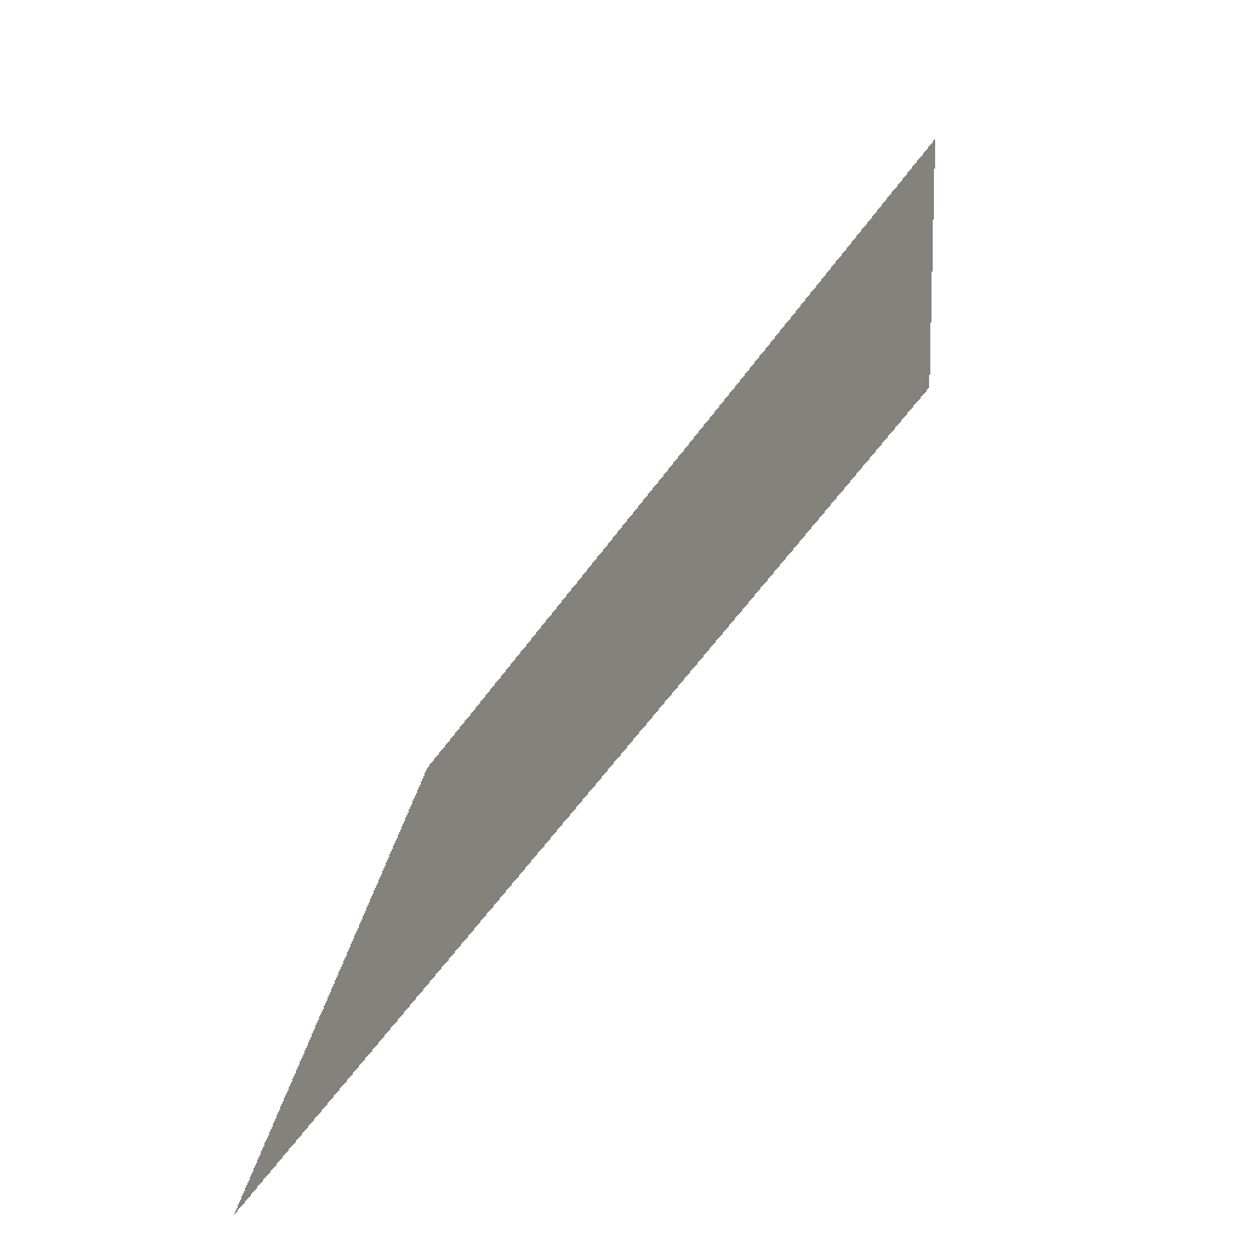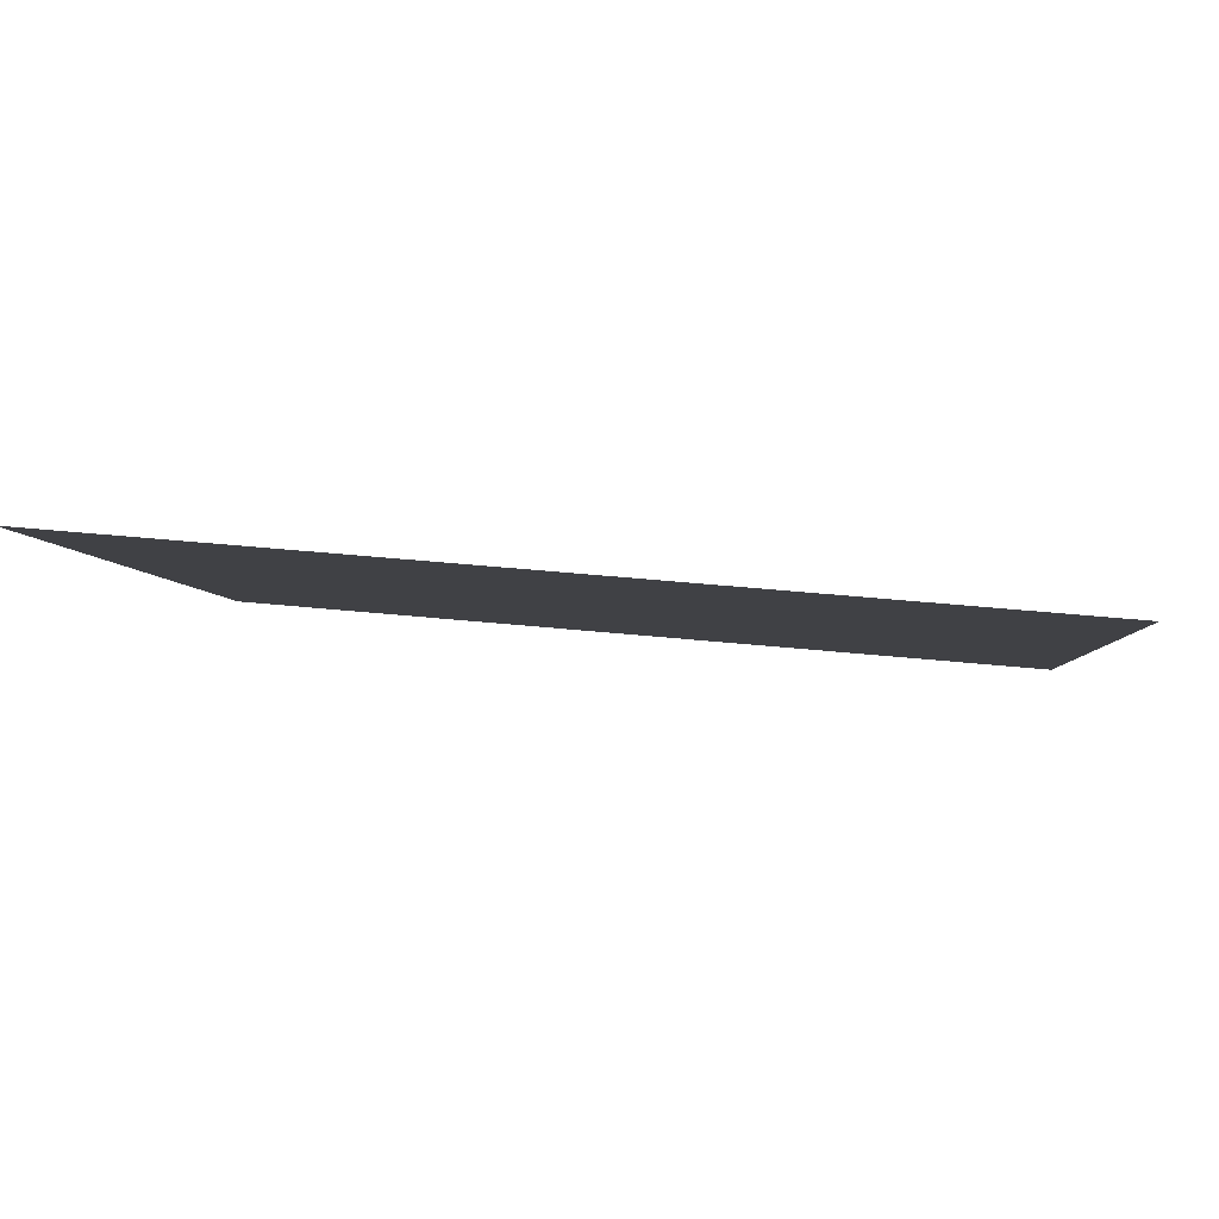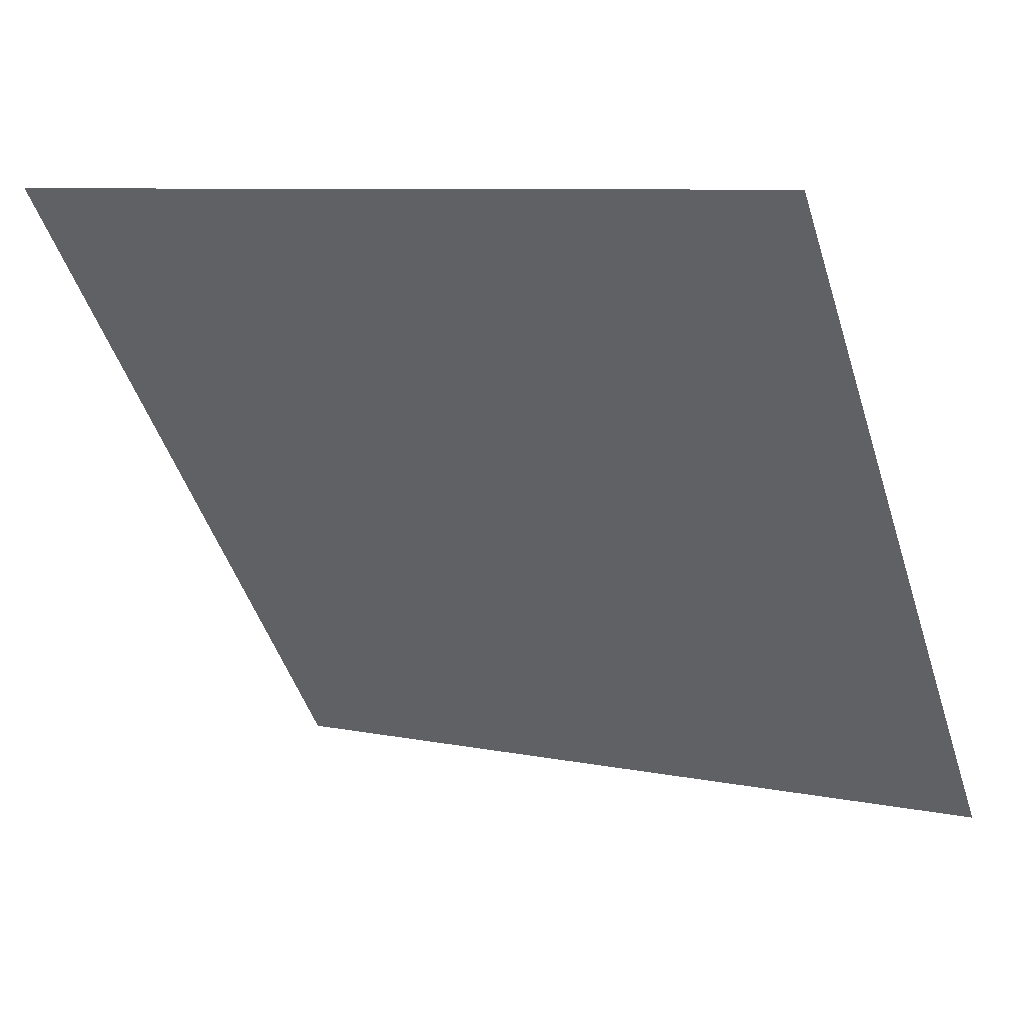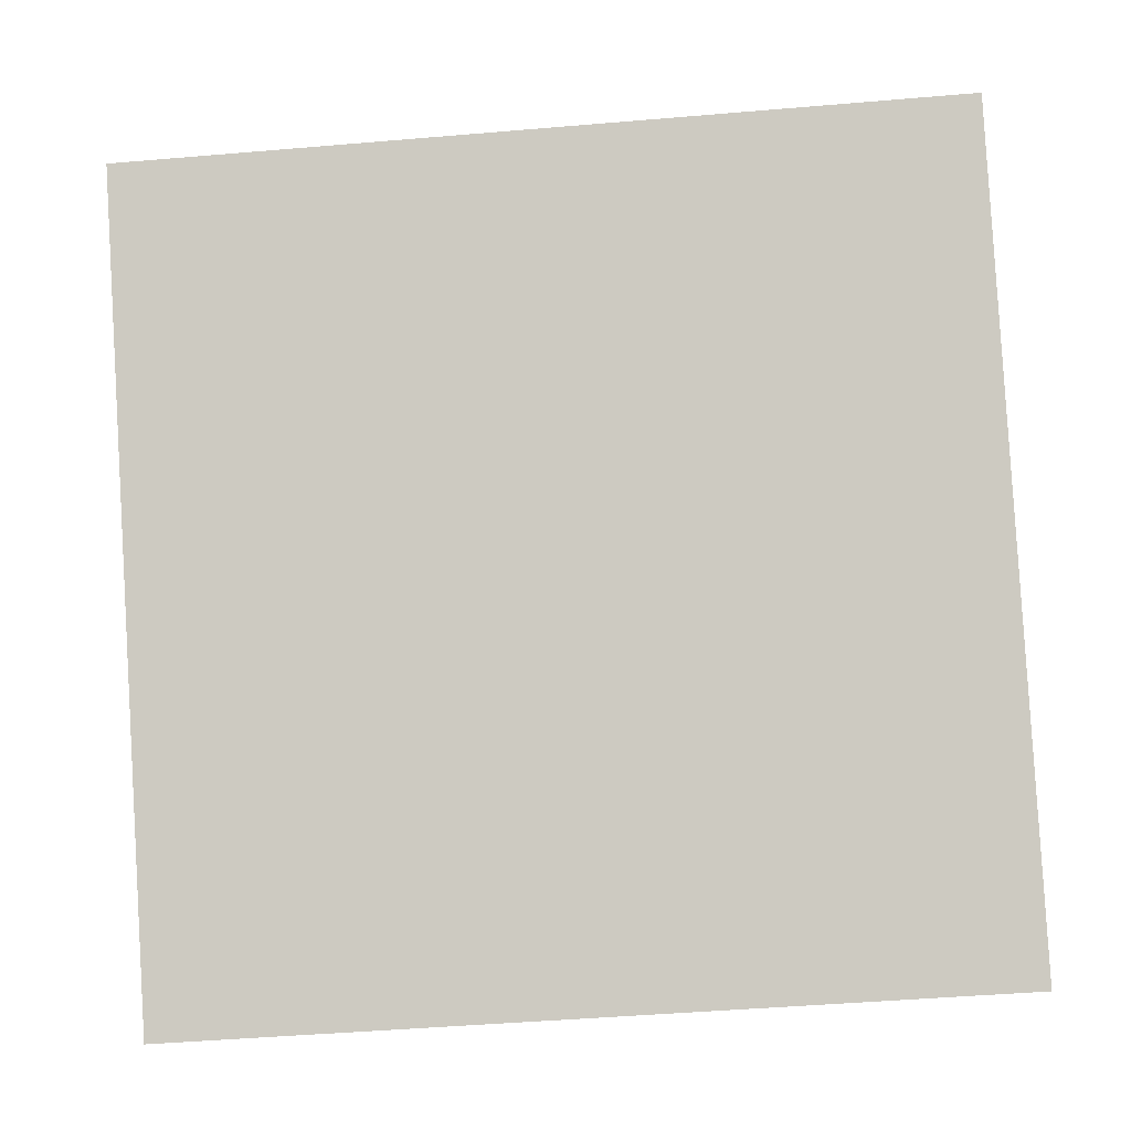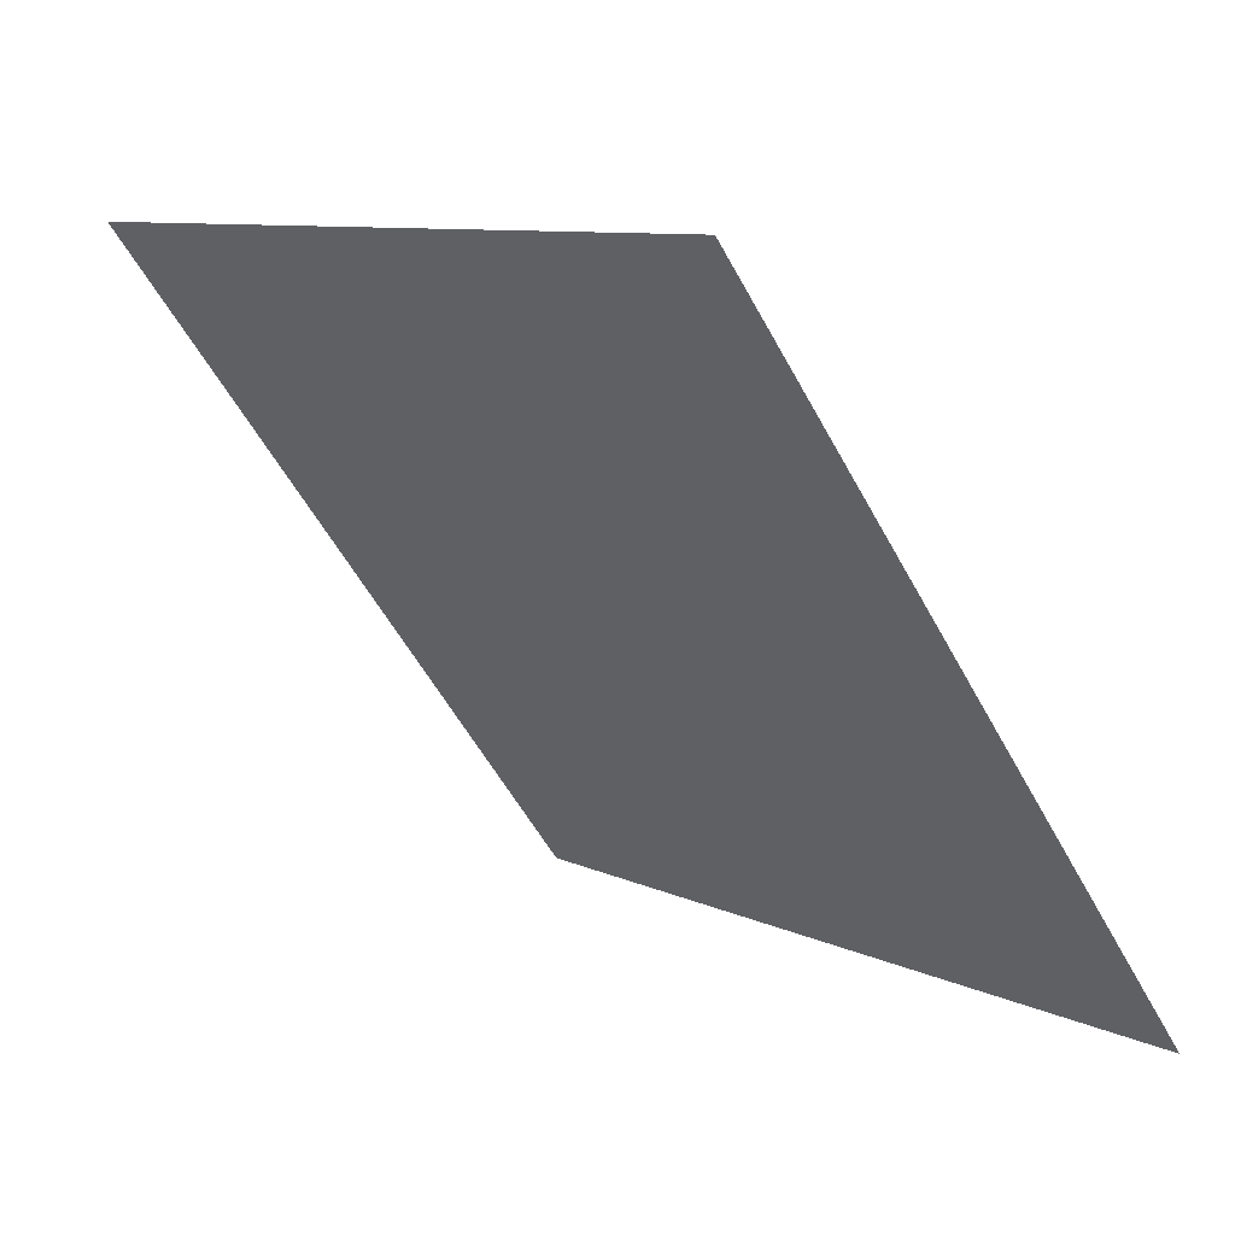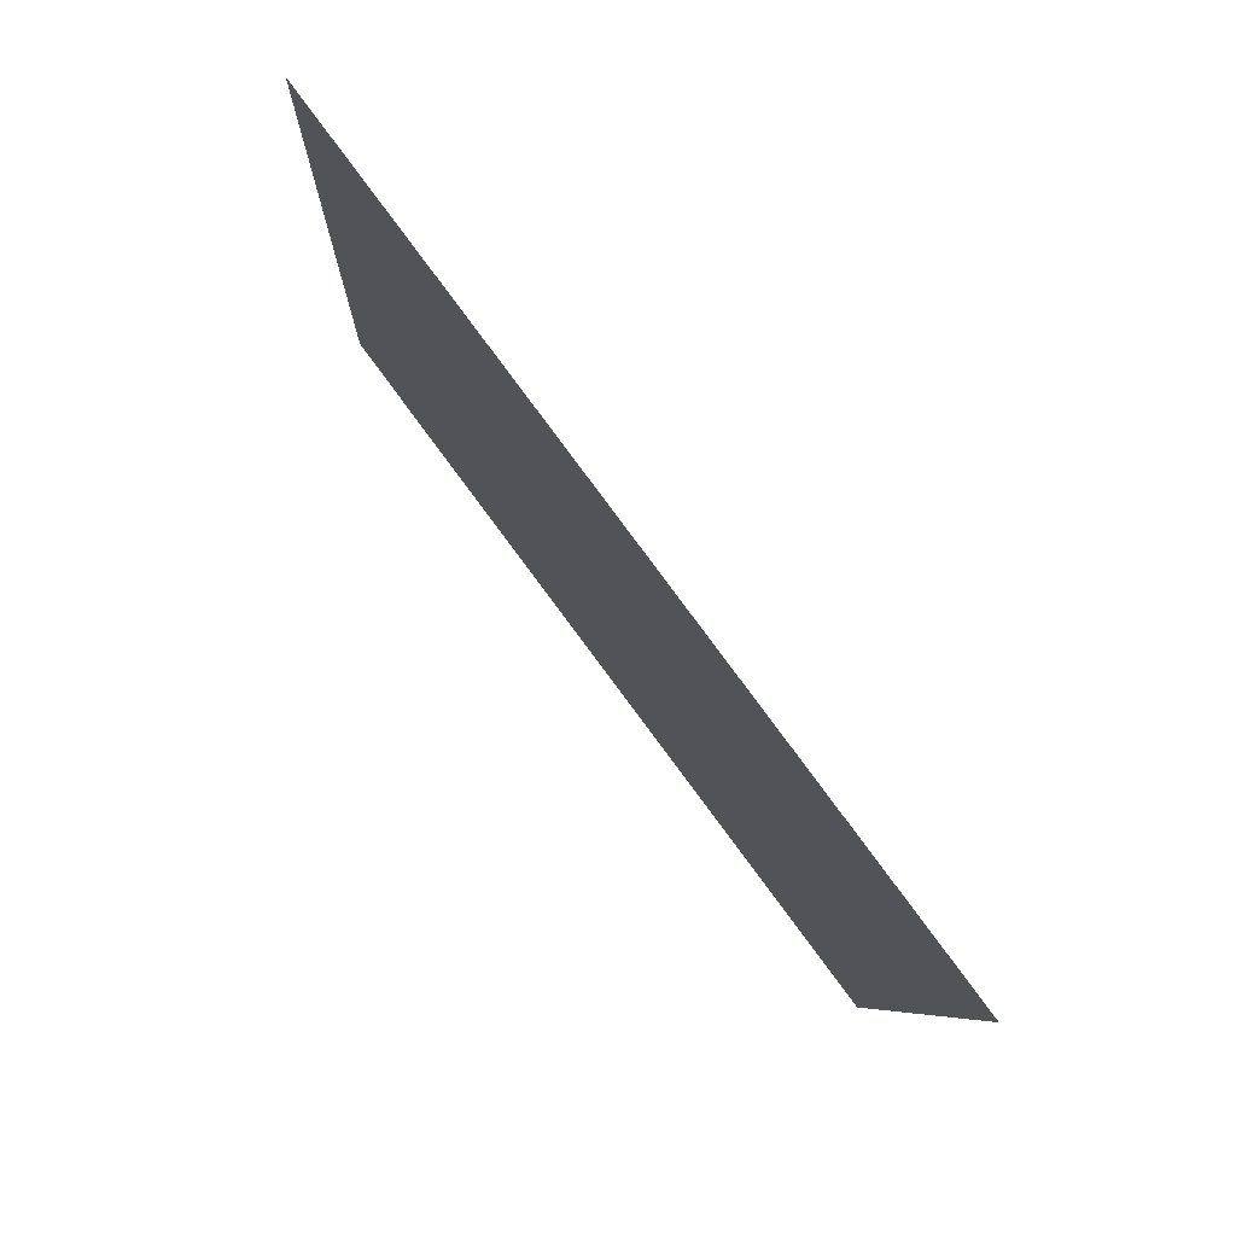
<metadata>
{"format":"obj","ext":"obj","renderer":"f3d","projection":"perspective","resolution":1024,"background":"white","views":[{"elev":20.6,"azim":95.0,"up":"+Z"},{"elev":49.8,"azim":-174.7,"up":"+Z"},{"elev":9.4,"azim":-152.1,"up":"+Z"},{"elev":-42.3,"azim":-176.0,"up":"+Z"},{"elev":9.7,"azim":-130.0,"up":"+Z"},{"elev":-6.9,"azim":-93.1,"up":"+Z"}]}
</metadata>
<code>
v 0.004195 0.9195 0.6858
v -0.002365 0.9197 0.6859
v -0.002246 0.9236 0.6911
v 0.004314 0.9235 0.6911
f 4 3 2 1

</code>
